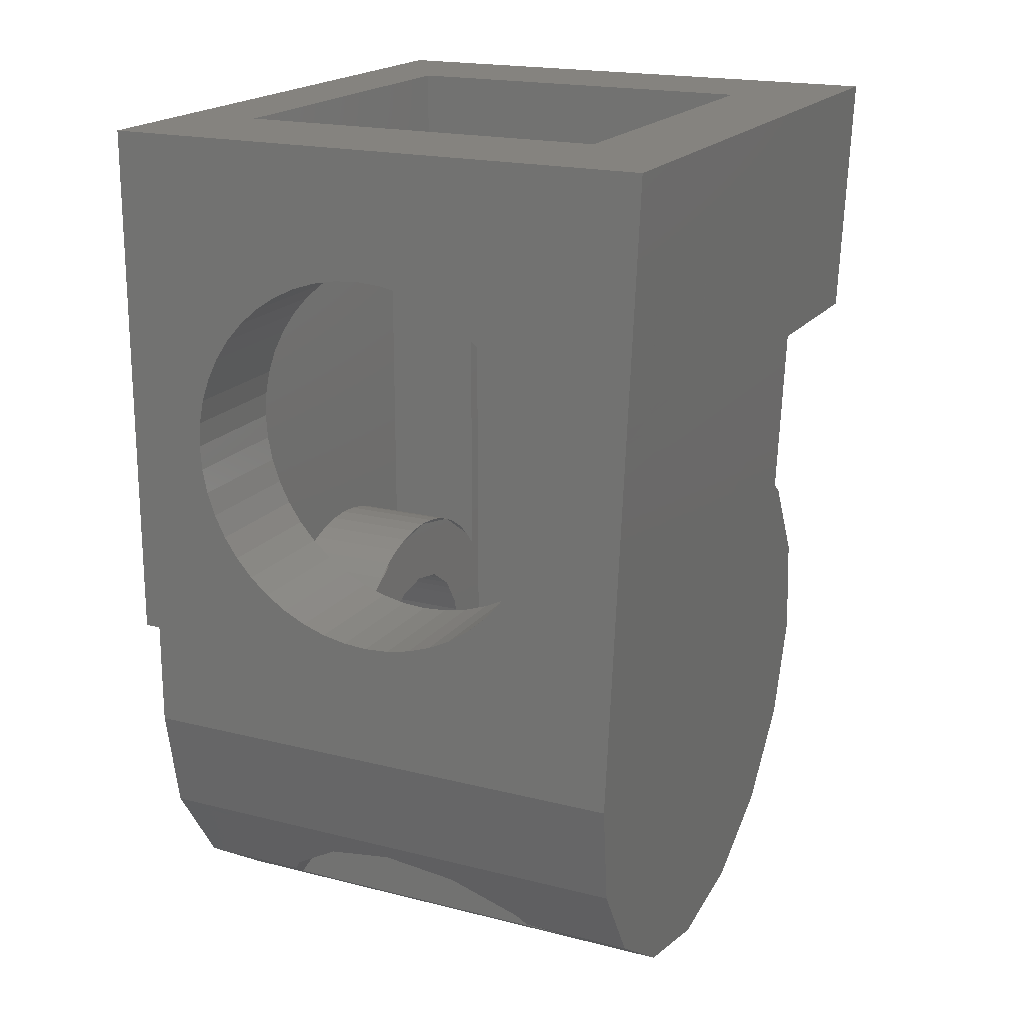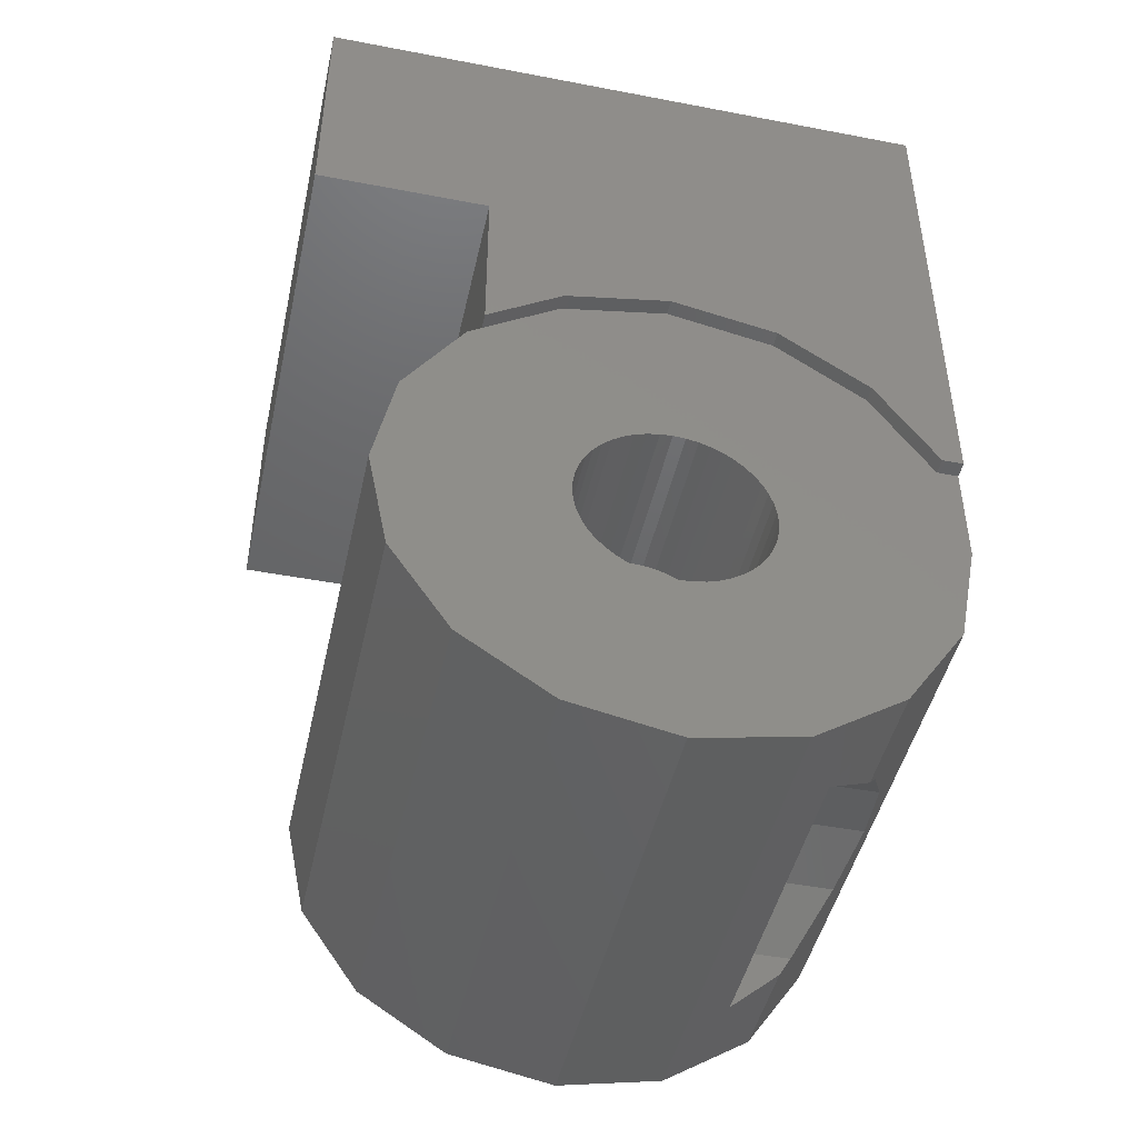
<metadata>
{"format":"stl","ext":"stl","renderer":"f3d","projection":"perspective","resolution":1024,"background":"white","views":[{"elev":18.9,"azim":25.8,"up":"+Y"},{"elev":-46.0,"azim":-102.4,"up":"+Y"}]}
</metadata>
<code>
# stl→obj: 402 verts, 730 faces
v 0.8 1.19 0.1566
v 0.8 1.2 1.2
v 0.8 1.2 0
v 0.8 1.159 0.3106
v 0.8 1.109 0.4592
v 0.8 1.039 0.6
v 0.8 0.9521 0.7306
v 0.8 0.8485 0.8485
v 0.8 0.7306 0.9521
v 0.8 0.6 1.039
v 0.8 0.4592 1.109
v 0.8 0.3106 1.159
v 0.8 0.1566 1.19
v 0.8 0 1.2
v 0.8 -0.1566 1.19
v 0.8 -1.2 1.2
v 0.8 -0.3106 1.159
v 0.8 -0.4592 1.109
v 0.8 -0.6 1.039
v 0.8 -0.7306 0.9521
v 0.8 -0.8485 0.8485
v 0.8 -0.9521 0.7306
v 0.8 -1.039 0.6
v 0.8 -1.109 0.4592
v 0.8 -1.159 0.3106
v 0.8 -1.19 0.1566
v 0.8 -1.2 0
v 0.8 -1.19 -0.1566
v 0.8 -1.2 -1.2
v 0.8 -1.159 -0.3106
v 0.8 -1.109 -0.4592
v 0.8 -1.039 -0.6
v 0.8 -0.9521 -0.7306
v 0.8 -0.8485 -0.8485
v 0.8 -0.7306 -0.9521
v 0.8 -0.6 -1.039
v 0.8 -0.4592 -1.109
v 0.8 -0.3106 -1.159
v 0.8 -0.1566 -1.19
v 0.8 0 -1.2
v 0.8 0.1566 -1.19
v 0.8 1.2 -1.2
v 0.8 0.3106 -1.159
v 0.8 0.4592 -1.109
v 0.8 0.6 -1.039
v 0.8 0.7306 -0.9521
v 0.8 0.8485 -0.8485
v 0.8 0.9521 -0.7306
v 0.8 1.039 -0.6
v 0.8 1.109 -0.4592
v 0.8 1.159 -0.3106
v 0.8 1.19 -0.1566
v 2.9 1.2 0
v 2.9 1.19 0.1566
v 2.9 1.159 0.3106
v 2.9 1.109 0.4592
v 2.9 1.039 0.6
v 2.9 0.9521 0.7306
v 2.9 0.8485 0.8485
v 2.9 0.7306 0.9521
v 2.9 0.6 1.039
v 2.9 0.4592 1.109
v 2.9 0.3106 1.159
v 2.9 0.1566 1.19
v 2.9 0 1.2
v 2.9 -0.1566 1.19
v 2.9 -0.3106 1.159
v 2.9 -0.4592 1.109
v 2.9 -0.6 1.039
v 2.9 -0.7306 0.9521
v 2.9 -0.8485 0.8485
v 2.9 -0.9521 0.7306
v 2.9 -1.039 0.6
v 2.9 -1.109 0.4592
v 2.9 -1.159 0.3106
v 2.9 -1.19 0.1566
v 2.9 -1.2 0
v 2.9 -1.19 -0.1566
v 2.9 -1.159 -0.3106
v 2.9 -1.109 -0.4592
v 2.9 -1.039 -0.6
v 2.9 -0.9521 -0.7306
v 2.9 -0.8485 -0.8485
v 2.9 -0.7306 -0.9521
v 2.9 -0.6 -1.039
v 2.9 -0.4592 -1.109
v 2.9 -0.3106 -1.159
v 2.9 -0.1566 -1.19
v 2.9 0 -1.2
v 2.9 0.1566 -1.19
v 2.9 0.3106 -1.159
v 2.9 0.4592 -1.109
v 2.9 0.6 -1.039
v 2.9 0.7306 -0.9521
v 2.9 0.8485 -0.8485
v 2.9 0.9521 -0.7306
v 2.9 1.039 -0.6
v 2.9 1.109 -0.4592
v 2.9 1.159 -0.3106
v 2.9 1.19 -0.1566
v 4.313 6.379 1.9
v 4 6.4 1.9
v 6.4 6.4 1.9
v 4.621 6.318 1.9
v 4.918 6.217 1.9
v 5.2 6.078 1.9
v 5.461 5.904 1.9
v 5.697 5.697 1.9
v 5.904 5.461 1.9
v 6.078 5.2 1.9
v 6.217 4.918 1.9
v 6.318 4.621 1.9
v 6.379 4.313 1.9
v 6.4 4 1.9
v 6.379 3.687 1.9
v 6.4 1.6 1.9
v 6.318 3.379 1.9
v 6.217 3.082 1.9
v 6.078 2.8 1.9
v 5.904 2.539 1.9
v 5.697 2.303 1.9
v 5.461 2.096 1.9
v 5.2 1.922 1.9
v 4.918 1.783 1.9
v 4.621 1.682 1.9
v 4.313 1.621 1.9
v 4 1.6 1.9
v 3.687 1.621 1.9
v 1.6 1.6 1.9
v 3.379 1.682 1.9
v 3.082 1.783 1.9
v 2.8 1.922 1.9
v 2.539 2.096 1.9
v 2.303 2.303 1.9
v 2.096 2.539 1.9
v 1.922 2.8 1.9
v 1.783 3.082 1.9
v 1.682 3.379 1.9
v 1.621 3.687 1.9
v 1.6 4 1.9
v 1.621 4.313 1.9
v 1.6 6.4 1.9
v 1.682 4.621 1.9
v 1.783 4.918 1.9
v 1.922 5.2 1.9
v 2.096 5.461 1.9
v 2.303 5.697 1.9
v 2.539 5.904 1.9
v 2.8 6.078 1.9
v 3.082 6.217 1.9
v 3.379 6.318 1.9
v 3.687 6.379 1.9
v 4 6.4 3.5
v 4.313 6.379 3.5
v 4.621 6.318 3.5
v 4.918 6.217 3.5
v 5.2 6.078 3.5
v 5.461 5.904 3.5
v 5.697 5.697 3.5
v 5.904 5.461 3.5
v 6.078 5.2 3.5
v 6.217 4.918 3.5
v 6.318 4.621 3.5
v 6.379 4.313 3.5
v 6.4 4 3.5
v 6.379 3.687 3.5
v 6.318 3.379 3.5
v 6.217 3.082 3.5
v 6.078 2.8 3.5
v 5.904 2.539 3.5
v 5.697 2.303 3.5
v 5.461 2.096 3.5
v 5.2 1.922 3.5
v 4.918 1.783 3.5
v 4.621 1.682 3.5
v 4.313 1.621 3.5
v 4 1.6 3.5
v 3.687 1.621 3.5
v 3.379 1.682 3.5
v 3.082 1.783 3.5
v 2.8 1.922 3.5
v 2.539 2.096 3.5
v 2.303 2.303 3.5
v 2.096 2.539 3.5
v 1.922 2.8 3.5
v 1.783 3.082 3.5
v 1.682 3.379 3.5
v 1.621 3.687 3.5
v 1.6 4 3.5
v 1.621 4.313 3.5
v 1.682 4.621 3.5
v 1.783 4.918 3.5
v 1.922 5.2 3.5
v 2.096 5.461 3.5
v 2.303 5.697 3.5
v 2.539 5.904 3.5
v 2.8 6.078 3.5
v 3.082 6.217 3.5
v 3.379 6.318 3.5
v 3.687 6.379 3.5
v 6.4 6.4 3.5
v 6.4 1.6 3.5
v 1.6 1.6 3.5
v 1.6 6.4 3.5
v 1.6 5.8 -1.7
v 1.6 1.2 -1.7
v 2.9 1.2 -1.7
v 2.9 5.8 -1.7
v 0.6 1.34 3.234
v 0.8 1.34 3.234
v 0.8 1.338 3.5
v 0.6 1.338 3.5
v 6.4 8 -2.9
v 1.6 8 -2.9
v 1.6 5.8 -2.9
v 6.4 5.8 -2.9
v 7.352 0 3.5
v 0.8 0 3.5
v 0.8 -1.34 3.234
v 7.294 -1.339 3.234
v 0.8 2.592 -2.3
v 0.8 3.234 -1.34
v 0.6 8 3.5
v 1.6 2 -0.1
v 1.6 0 1.9
v 6.4 5.8 -1.7
v 4.7 5.8 -1.9
v 4.7 5.8 -1.7
v 2.9 5.8 -1.9
v 6.4 -0.9652 -1.7
v 1.6 8 1.9
v 6.4 8 1.9
v 0.6 4.8 -2.3
v 0.6 3.234 -1.34
v 0.6 3.5 0
v 0.6 2.592 -2.3
v 0.8 3.5 0
v 0.8 3.234 1.34
v 0.6 3.234 1.34
v 0.8 2.475 2.475
v 0.6 2.475 2.475
v 2.9 -1.3 1.55
v 2.9 -0.6 1.9
v 6.4 -0.6 1.9
v 6.4 -1.3 1.55
v 6.4 -2 0.8
v 2.9 -2 0.8
v 6.4 -2.2 -0.1
v 2.9 -2.2 -0.1
v 6.4 -1.614 -1.514
v 6.4 -2.048 -0.8652
v 4.7 -0.9652 -1.7
v 2.9 -1.614 -1.514
v 4.7 -1.614 -1.514
v 4.7 -0.9652 -1.9
v 2.9 -0.9652 -1.9
v 2.9 -2.048 -0.8652
v 7.7 8 -4.5
v 0.6 8 -4.5
v 0.8 -3.5 0
v 0.8 -3.234 -1.34
v 7.212 -3.234 -1.339
v 7.2 -3.5 0
v 7.245 -2.475 -2.475
v 0.8 -2.475 -2.475
v 7.212 -3.234 1.34
v 0.8 -3.234 1.34
v 0.6 4.8 -4.5
v 7.7 8 3.5
v 0.8 -2.475 2.475
v 0.8 -1.34 -3.234
v 0.8 0 -3.5
v 0.8 1.34 -3.234
v 0.8 2.475 -2.475
v 2.9 0 1.9
v 1.932 -2.859 1.9
v 2.188 -2.475 2.475
v 6.069 -2.859 1.9
v 7.245 -2.475 2.475
v 5.812 -2.475 2.475
v 4 -1.6 1.9
v 3.082 -1.783 1.9
v 4.918 -1.783 1.9
v 5.697 -2.303 1.9
v 2.303 -2.303 1.9
v 5.697 -2.303 2.59
v 4.918 -1.783 2.937
v 4 -1.6 3.06
v 3.082 -1.783 2.937
v 2.303 -2.303 2.59
v 2.9 0.261 1.883
v 1.6 0.261 1.883
v 2.9 0.5176 1.832
v 1.6 0.5176 1.832
v 2.9 0.7654 1.748
v 1.6 0.7654 1.748
v 2.9 1 1.632
v 1.6 1 1.632
v 2.9 1.218 1.487
v 1.6 1.218 1.487
v 2.9 1.414 1.314
v 1.6 1.414 1.314
v 2.9 1.587 1.118
v 1.6 1.587 1.118
v 2.9 1.732 0.9
v 1.6 1.732 0.9
v 2.9 1.848 0.6654
v 1.6 1.848 0.6654
v 2.9 1.932 0.4176
v 1.6 1.932 0.4176
v 2.9 1.983 0.161
v 1.6 1.983 0.161
v 2.9 2 -0.1
v 2.9 1.983 -0.361
v 1.6 1.983 -0.361
v 2.9 1.932 -0.6176
v 1.6 1.932 -0.6176
v 2.9 1.848 -0.8654
v 1.6 1.848 -0.8654
v 2.9 1.732 -1.1
v 1.6 1.732 -1.1
v 2.9 1.587 -1.318
v 1.6 1.587 -1.318
v 2.9 1.414 -1.514
v 1.6 1.414 -1.514
v 7.294 -1.339 -3.234
v 7.352 0 -3.5
v 7.41 1.339 -3.234
v 7.46 2.475 -2.475
v 7.465 2.592 -2.3
v 7.544 4.4 -2.3
v 7.544 4.4 3.5
v 7.604 5.8 2
v 7.639 6.6 2
v 7.639 6.593 2.104
v 7.638 6.573 2.207
v 7.636 6.539 2.306
v 7.634 6.493 2.4
v 7.632 6.435 2.487
v 7.629 6.366 2.566
v 7.625 6.287 2.635
v 7.622 6.2 2.693
v 7.617 6.106 2.739
v 7.613 6.007 2.773
v 7.609 5.904 2.793
v 7.604 5.8 2.8
v 7.599 5.696 2.793
v 7.595 5.593 2.773
v 7.59 5.494 2.739
v 7.586 5.4 2.693
v 7.583 5.313 2.635
v 7.579 5.234 2.566
v 7.576 5.165 2.487
v 7.574 5.107 2.4
v 7.572 5.061 2.306
v 7.57 5.027 2.207
v 7.569 5.007 2.104
v 7.569 5 2
v 7.569 5.007 1.896
v 7.57 5.027 1.793
v 7.572 5.061 1.694
v 7.574 5.107 1.6
v 7.576 5.165 1.513
v 7.579 5.234 1.434
v 7.583 5.313 1.365
v 7.586 5.4 1.307
v 7.59 5.494 1.261
v 7.595 5.593 1.227
v 7.599 5.696 1.207
v 7.604 5.8 1.2
v 7.609 5.904 1.207
v 7.613 6.007 1.227
v 7.617 6.106 1.261
v 7.622 6.2 1.307
v 7.625 6.287 1.365
v 7.629 6.366 1.434
v 7.632 6.435 1.513
v 7.634 6.493 1.6
v 7.636 6.539 1.694
v 7.638 6.573 1.793
v 7.639 6.593 1.896
v 7.561 4.8 -2.3
v 7.56 4.8 3.5
v 7.665 7.2 -4.5
v 7.665 7.2 3.5
v 7.648 6.8 3.5
v 7.648 6.8 -4.5
v 7.639 6.6 2.8
v 7.569 5 2.8
v 7.569 5 1.2
v 7.639 6.6 1.2
v 7.561 4.8 -4.5
v 0.6 7.2 -4.5
v 2.723 6.8 -4.5
v 5.62 6.8 -4.5
v 2.322 6.8 -4.5
v 0.6 6.8 -4.5
v 6.02 6.8 -4.5
v 5.62 4.8 -4.5
v 6.02 4.8 -4.5
v 2.72 4.8 -4.5
v 2.32 4.8 -4.5
f 1 2 3
f 4 2 1
f 5 2 4
f 6 2 5
f 7 2 6
f 8 2 7
f 9 2 8
f 10 2 9
f 11 2 10
f 12 2 11
f 13 2 12
f 14 2 13
f 15 16 14
f 17 16 15
f 18 16 17
f 19 16 18
f 20 16 19
f 21 16 20
f 22 16 21
f 23 16 22
f 24 16 23
f 25 16 24
f 26 16 25
f 27 16 26
f 28 29 27
f 30 29 28
f 31 29 30
f 32 29 31
f 33 29 32
f 34 29 33
f 35 29 34
f 36 29 35
f 37 29 36
f 38 29 37
f 39 29 38
f 40 29 39
f 41 42 40
f 43 42 41
f 44 42 43
f 45 42 44
f 46 42 45
f 47 42 46
f 48 42 47
f 49 42 48
f 50 42 49
f 51 42 50
f 52 42 51
f 3 42 52
f 1 3 53
f 53 54 1
f 4 1 54
f 54 55 4
f 5 4 55
f 55 56 5
f 6 5 56
f 56 57 6
f 7 6 57
f 57 58 7
f 8 7 58
f 58 59 8
f 9 8 59
f 59 60 9
f 10 9 60
f 60 61 10
f 11 10 61
f 61 62 11
f 12 11 62
f 62 63 12
f 13 12 63
f 63 64 13
f 14 13 64
f 64 65 14
f 15 14 65
f 65 66 15
f 17 15 66
f 66 67 17
f 18 17 67
f 67 68 18
f 19 18 68
f 68 69 19
f 20 19 69
f 69 70 20
f 21 20 70
f 70 71 21
f 22 21 71
f 71 72 22
f 23 22 72
f 72 73 23
f 24 23 73
f 73 74 24
f 25 24 74
f 74 75 25
f 26 25 75
f 75 76 26
f 27 26 76
f 76 77 27
f 28 27 77
f 77 78 28
f 30 28 78
f 78 79 30
f 31 30 79
f 79 80 31
f 32 31 80
f 80 81 32
f 33 32 81
f 81 82 33
f 34 33 82
f 82 83 34
f 35 34 83
f 83 84 35
f 36 35 84
f 84 85 36
f 37 36 85
f 85 86 37
f 38 37 86
f 86 87 38
f 39 38 87
f 87 88 39
f 40 39 88
f 88 89 40
f 41 40 89
f 89 90 41
f 43 41 90
f 90 91 43
f 44 43 91
f 91 92 44
f 45 44 92
f 92 93 45
f 46 45 93
f 93 94 46
f 47 46 94
f 94 95 47
f 48 47 95
f 95 96 48
f 49 48 96
f 96 97 49
f 50 49 97
f 97 98 50
f 51 50 98
f 98 99 51
f 52 51 99
f 99 100 52
f 3 52 100
f 100 53 3
f 101 102 103
f 104 101 103
f 105 104 103
f 106 105 103
f 107 106 103
f 108 107 103
f 109 108 103
f 110 109 103
f 111 110 103
f 112 111 103
f 113 112 103
f 114 113 103
f 115 114 116
f 117 115 116
f 118 117 116
f 119 118 116
f 120 119 116
f 121 120 116
f 122 121 116
f 123 122 116
f 124 123 116
f 125 124 116
f 126 125 116
f 127 126 116
f 128 127 129
f 130 128 129
f 131 130 129
f 132 131 129
f 133 132 129
f 134 133 129
f 135 134 129
f 136 135 129
f 137 136 129
f 138 137 129
f 139 138 129
f 140 139 129
f 141 140 142
f 143 141 142
f 144 143 142
f 145 144 142
f 146 145 142
f 147 146 142
f 148 147 142
f 149 148 142
f 150 149 142
f 151 150 142
f 152 151 142
f 102 152 142
f 101 153 102
f 153 101 154
f 104 154 101
f 154 104 155
f 105 155 104
f 155 105 156
f 106 156 105
f 156 106 157
f 107 157 106
f 157 107 158
f 108 158 107
f 158 108 159
f 109 159 108
f 159 109 160
f 110 160 109
f 160 110 161
f 111 161 110
f 161 111 162
f 112 162 111
f 162 112 163
f 113 163 112
f 163 113 164
f 114 164 113
f 164 114 165
f 115 165 114
f 165 115 166
f 117 166 115
f 166 117 167
f 118 167 117
f 167 118 168
f 119 168 118
f 168 119 169
f 120 169 119
f 169 120 170
f 121 170 120
f 170 121 171
f 122 171 121
f 171 122 172
f 123 172 122
f 172 123 173
f 124 173 123
f 173 124 174
f 125 174 124
f 174 125 175
f 126 175 125
f 175 126 176
f 127 176 126
f 176 127 177
f 128 177 127
f 177 128 178
f 130 178 128
f 178 130 179
f 131 179 130
f 179 131 180
f 132 180 131
f 180 132 181
f 133 181 132
f 181 133 182
f 134 182 133
f 182 134 183
f 135 183 134
f 183 135 184
f 136 184 135
f 184 136 185
f 137 185 136
f 185 137 186
f 138 186 137
f 186 138 187
f 139 187 138
f 187 139 188
f 140 188 139
f 188 140 189
f 141 189 140
f 189 141 190
f 143 190 141
f 190 143 191
f 144 191 143
f 191 144 192
f 145 192 144
f 192 145 193
f 146 193 145
f 193 146 194
f 147 194 146
f 194 147 195
f 148 195 147
f 195 148 196
f 149 196 148
f 196 149 197
f 150 197 149
f 197 150 198
f 151 198 150
f 198 151 199
f 152 199 151
f 199 152 200
f 102 200 152
f 200 102 153
f 154 201 153
f 155 201 154
f 156 201 155
f 157 201 156
f 158 201 157
f 159 201 158
f 160 201 159
f 161 201 160
f 162 201 161
f 163 201 162
f 164 201 163
f 165 201 164
f 166 202 165
f 167 202 166
f 168 202 167
f 169 202 168
f 170 202 169
f 171 202 170
f 172 202 171
f 173 202 172
f 174 202 173
f 175 202 174
f 176 202 175
f 177 202 176
f 178 203 177
f 179 203 178
f 180 203 179
f 181 203 180
f 182 203 181
f 183 203 182
f 184 203 183
f 185 203 184
f 186 203 185
f 187 203 186
f 188 203 187
f 189 203 188
f 190 204 189
f 191 204 190
f 192 204 191
f 193 204 192
f 194 204 193
f 195 204 194
f 196 204 195
f 197 204 196
f 198 204 197
f 199 204 198
f 200 204 199
f 153 204 200
f 205 206 207
f 207 208 205
f 209 210 211
f 211 212 209
f 213 214 215
f 215 216 213
f 217 218 219
f 219 220 217
f 221 42 222
f 189 223 212
f 212 211 189
f 206 205 140
f 140 224 206
f 225 224 140
f 205 142 140
f 226 216 227
f 227 228 226
f 215 229 227
f 227 216 215
f 205 208 229
f 229 215 205
f 230 116 114
f 114 226 230
f 214 231 205
f 205 215 214
f 205 231 142
f 103 232 213
f 114 103 226
f 103 213 216
f 216 226 103
f 102 142 231
f 231 232 102
f 233 234 235
f 234 233 236
f 222 237 235
f 235 234 222
f 234 236 221
f 221 222 234
f 237 238 239
f 239 235 237
f 238 240 241
f 241 239 238
f 240 210 209
f 209 241 240
f 242 243 244
f 244 245 242
f 246 247 242
f 242 245 246
f 248 249 247
f 247 246 248
f 248 246 250
f 250 251 248
f 250 246 245
f 230 250 245
f 245 244 230
f 230 244 116
f 228 252 230
f 230 226 228
f 253 254 255
f 255 256 253
f 252 255 254
f 230 252 254
f 254 250 230
f 250 254 257
f 257 251 250
f 254 253 257
f 249 248 251
f 251 257 249
f 258 259 214
f 214 213 258
f 260 261 262
f 262 263 260
f 264 262 261
f 261 265 264
f 263 266 267
f 267 260 263
f 223 233 235
f 235 239 223
f 223 259 268
f 268 233 223
f 223 241 209
f 209 212 223
f 223 239 241
f 213 232 269
f 269 258 213
f 259 223 231
f 231 214 259
f 223 269 232
f 232 231 223
f 189 204 223
f 269 201 165
f 14 16 219
f 219 218 14
f 218 211 210
f 14 218 210
f 210 2 14
f 2 210 240
f 240 238 2
f 2 238 237
f 237 3 2
f 270 219 16
f 16 267 270
f 267 16 27
f 27 260 267
f 261 260 27
f 27 29 261
f 265 261 29
f 29 271 265
f 272 271 29
f 29 40 272
f 273 272 40
f 40 42 273
f 42 3 237
f 237 222 42
f 274 273 42
f 42 221 274
f 103 102 232
f 257 253 83
f 83 80 257
f 80 77 249
f 249 257 80
f 242 247 74
f 74 71 242
f 77 74 247
f 247 249 77
f 68 243 242
f 242 71 68
f 65 275 243
f 243 68 65
f 177 203 218
f 202 177 218
f 218 217 202
f 201 269 223
f 223 153 201
f 204 153 223
f 269 165 202
f 202 217 269
f 211 218 203
f 203 189 211
f 270 267 276
f 276 277 270
f 278 266 279
f 279 280 278
f 266 278 276
f 276 267 266
f 281 282 283
f 284 283 282
f 282 285 284
f 278 284 285
f 285 276 278
f 286 284 278
f 278 280 286
f 284 286 287
f 287 283 284
f 281 283 287
f 287 288 281
f 281 288 289
f 289 282 281
f 282 289 290
f 290 285 282
f 285 290 277
f 277 276 285
f 290 219 270
f 270 277 290
f 219 290 289
f 219 289 288
f 219 288 220
f 220 288 287
f 220 287 286
f 279 220 286
f 286 280 279
f 291 225 275
f 225 291 292
f 293 292 291
f 292 293 294
f 295 294 293
f 294 295 296
f 297 296 295
f 296 297 298
f 299 298 297
f 298 299 300
f 301 300 299
f 300 301 302
f 303 302 301
f 302 303 304
f 305 304 303
f 304 305 306
f 307 306 305
f 306 307 308
f 309 308 307
f 308 309 310
f 311 310 309
f 310 311 312
f 313 312 311
f 312 313 224
f 314 224 313
f 224 314 315
f 316 315 314
f 315 316 317
f 318 317 316
f 317 318 319
f 320 319 318
f 319 320 321
f 322 321 320
f 321 322 323
f 324 323 322
f 323 324 325
f 62 295 275
f 275 65 62
f 116 275 225
f 225 129 116
f 59 301 295
f 295 62 59
f 53 313 307
f 307 56 53
f 301 59 56
f 56 307 301
f 98 318 313
f 313 53 98
f 243 275 116
f 116 244 243
f 206 325 324
f 324 207 206
f 229 208 207
f 207 256 229
f 253 256 86
f 86 83 253
f 86 256 89
f 92 89 256
f 256 207 92
f 92 207 324
f 324 95 92
f 318 98 95
f 95 324 318
f 227 229 256
f 256 255 227
f 255 252 228
f 228 227 255
f 263 262 266
f 266 262 264
f 264 279 266
f 279 264 326
f 326 220 279
f 220 326 327
f 327 217 220
f 327 328 329
f 329 217 327
f 329 330 217
f 217 330 331
f 331 332 217
f 333 334 335
f 333 335 336
f 333 336 337
f 333 337 338
f 333 338 339
f 333 339 340
f 333 340 341
f 333 341 342
f 333 342 343
f 333 343 344
f 333 344 345
f 333 345 346
f 333 346 347
f 333 347 348
f 333 348 349
f 333 349 350
f 333 350 351
f 333 351 352
f 333 352 353
f 333 353 354
f 333 354 355
f 333 355 356
f 333 356 357
f 333 357 358
f 333 358 359
f 333 359 360
f 333 360 361
f 333 361 362
f 333 362 363
f 333 363 364
f 333 364 365
f 333 365 366
f 333 366 367
f 333 367 368
f 333 368 369
f 333 369 370
f 333 370 371
f 333 371 372
f 333 372 373
f 333 373 374
f 333 374 375
f 333 375 376
f 333 376 377
f 333 377 378
f 333 378 379
f 333 379 380
f 333 380 381
f 333 381 334
f 382 383 332
f 332 331 382
f 384 385 386
f 386 387 384
f 335 334 388
f 336 335 388
f 337 336 388
f 338 337 388
f 339 338 388
f 340 339 388
f 341 340 388
f 342 341 388
f 343 342 388
f 344 343 388
f 345 344 388
f 346 345 388
f 347 346 389
f 348 347 389
f 349 348 389
f 350 349 389
f 351 350 389
f 352 351 389
f 353 352 389
f 354 353 389
f 355 354 389
f 356 355 389
f 357 356 389
f 358 357 389
f 359 358 390
f 360 359 390
f 361 360 390
f 362 361 390
f 363 362 390
f 364 363 390
f 365 364 390
f 366 365 390
f 367 366 390
f 368 367 390
f 369 368 390
f 370 369 390
f 371 370 391
f 372 371 391
f 373 372 391
f 374 373 391
f 375 374 391
f 376 375 391
f 377 376 391
f 378 377 391
f 379 378 391
f 380 379 391
f 381 380 391
f 334 381 391
f 269 385 384
f 384 258 269
f 392 387 382
f 383 389 388
f 388 386 383
f 386 388 391
f 391 387 386
f 382 387 391
f 391 390 382
f 382 390 389
f 389 383 382
f 326 264 265
f 265 271 326
f 327 326 271
f 271 272 327
f 328 327 272
f 272 273 328
f 273 274 329
f 329 328 273
f 329 274 221
f 221 330 329
f 233 382 330
f 330 221 233
f 236 233 221
f 233 268 392
f 392 382 233
f 259 258 384
f 384 393 259
f 394 393 384
f 384 395 394
f 396 397 393
f 394 396 393
f 398 395 384
f 387 398 384
f 399 395 398
f 398 400 399
f 396 394 401
f 401 402 396
f 387 392 400
f 400 398 387
f 401 394 395
f 395 399 401
f 402 268 397
f 397 396 402

</code>
